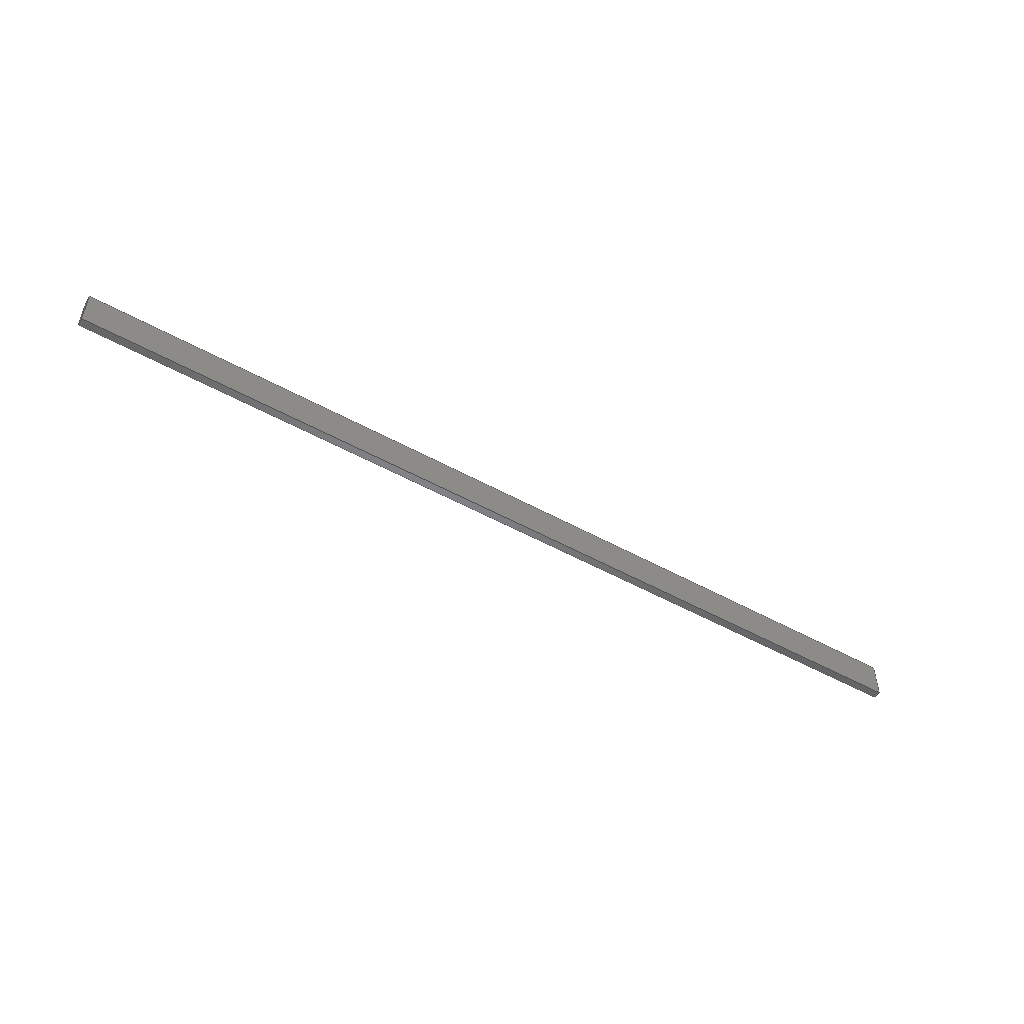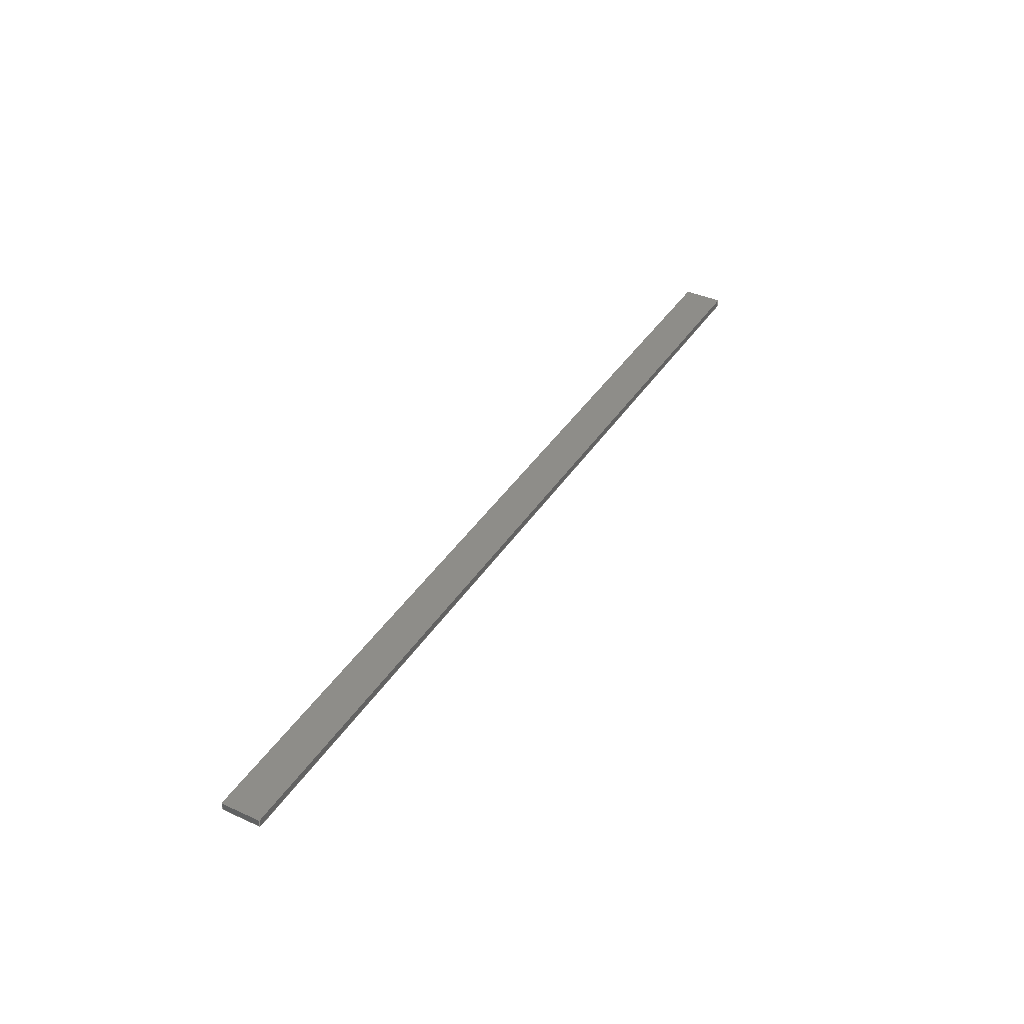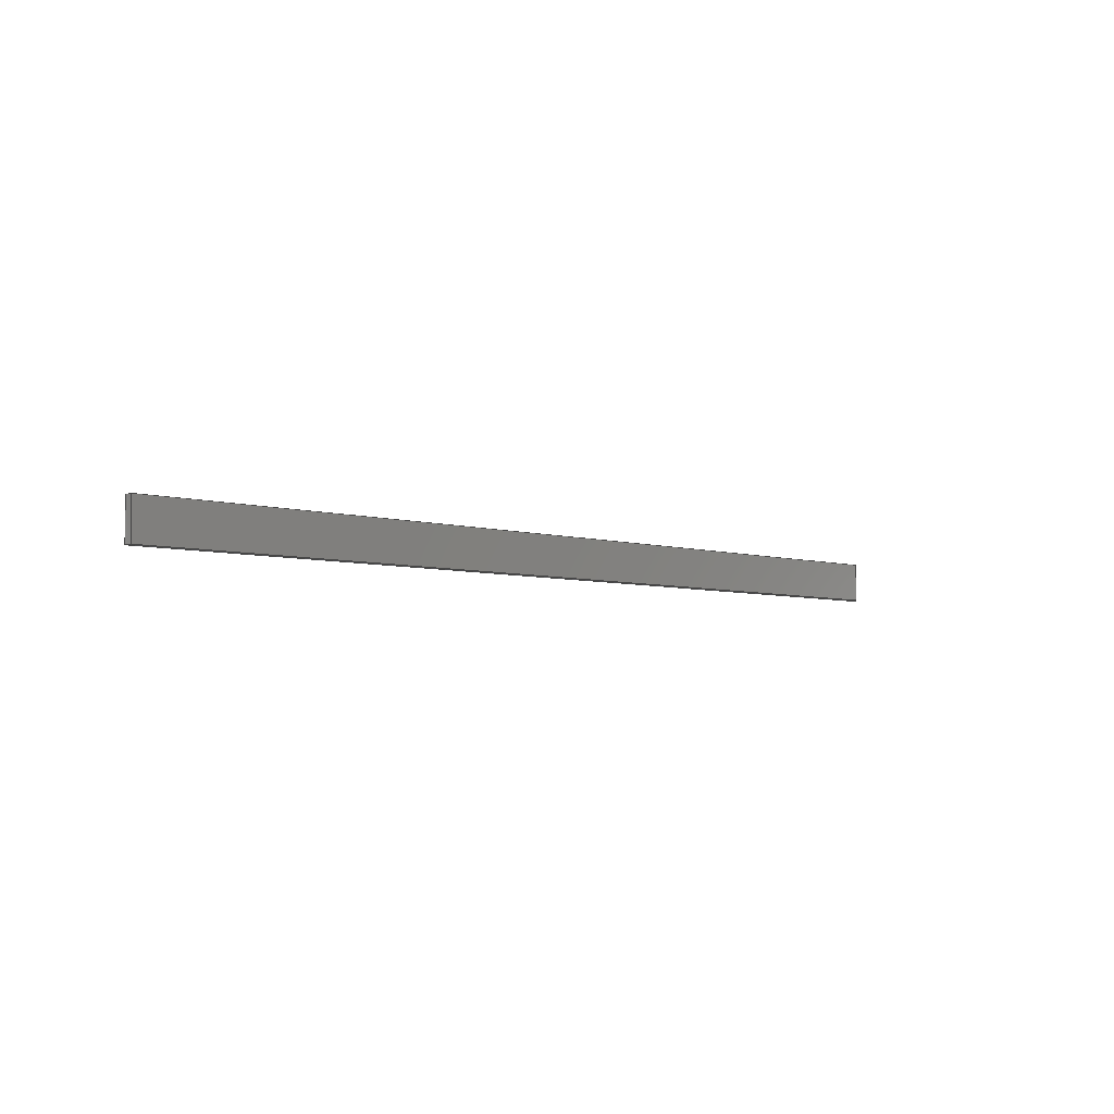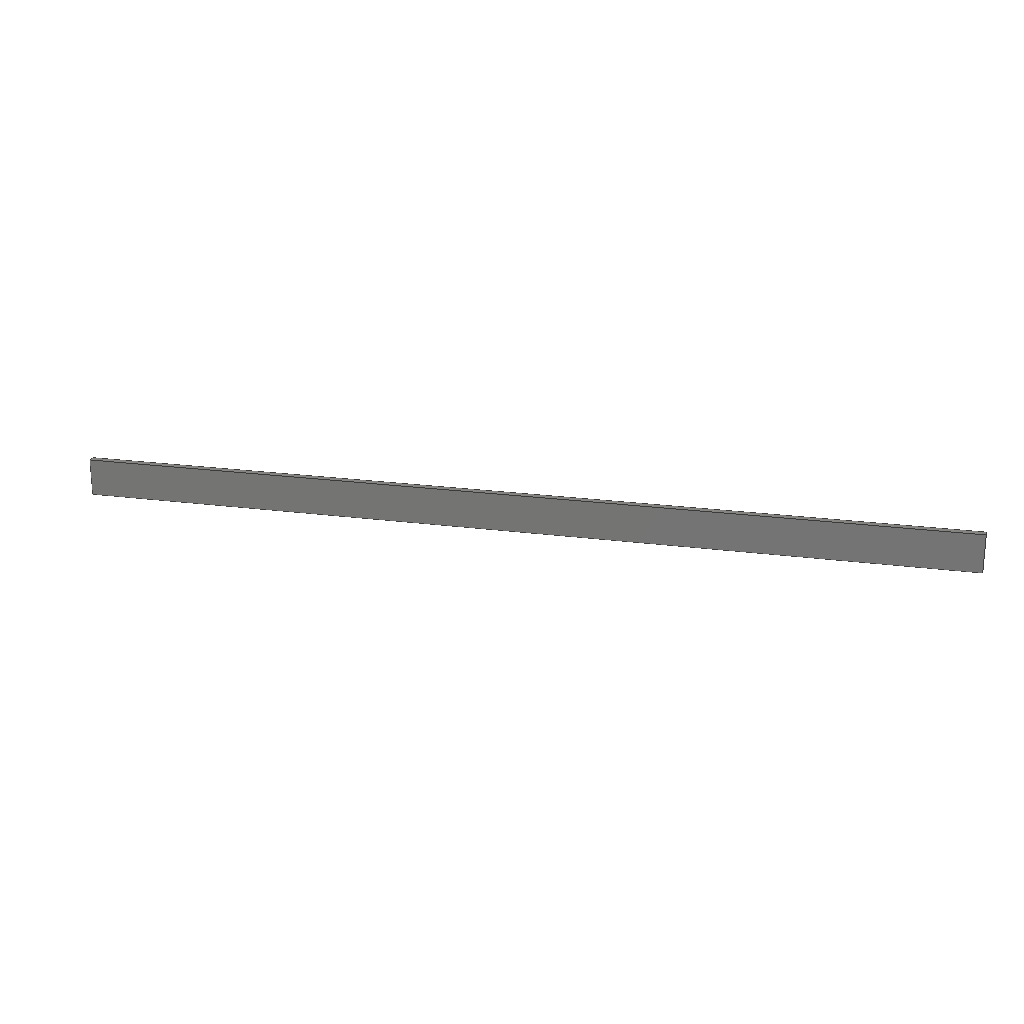
<metadata>
{"format":"step","ext":"step","renderer":"f3d","projection":"perspective","resolution":1024,"background":"white","views":[{"elev":-51.3,"azim":148.9,"up":"+Y"},{"elev":39.2,"azim":119.5,"up":"+Z"},{"elev":-5.0,"azim":134.6,"up":"+Y"},{"elev":19.7,"azim":-165.7,"up":"+Y"}]}
</metadata>
<code>
ISO-10303-21;
DATA;
#1=SHAPE_REPRESENTATION_RELATIONSHIP('','',#106,#2);
#2=ADVANCED_BREP_SHAPE_REPRESENTATION('',(#104),#168);
#3=ORIENTED_EDGE('',*,*,#27,.F.);
#4=ORIENTED_EDGE('',*,*,#28,.F.);
#5=ORIENTED_EDGE('',*,*,#29,.T.);
#6=ORIENTED_EDGE('',*,*,#30,.T.);
#7=ORIENTED_EDGE('',*,*,#31,.T.);
#8=ORIENTED_EDGE('',*,*,#32,.F.);
#9=ORIENTED_EDGE('',*,*,#33,.F.);
#10=ORIENTED_EDGE('',*,*,#28,.T.);
#11=ORIENTED_EDGE('',*,*,#34,.T.);
#12=ORIENTED_EDGE('',*,*,#35,.F.);
#13=ORIENTED_EDGE('',*,*,#36,.F.);
#14=ORIENTED_EDGE('',*,*,#32,.T.);
#15=ORIENTED_EDGE('',*,*,#37,.F.);
#16=ORIENTED_EDGE('',*,*,#30,.F.);
#17=ORIENTED_EDGE('',*,*,#38,.T.);
#18=ORIENTED_EDGE('',*,*,#35,.T.);
#19=ORIENTED_EDGE('',*,*,#29,.F.);
#20=ORIENTED_EDGE('',*,*,#33,.T.);
#21=ORIENTED_EDGE('',*,*,#36,.T.);
#22=ORIENTED_EDGE('',*,*,#38,.F.);
#23=ORIENTED_EDGE('',*,*,#27,.T.);
#24=ORIENTED_EDGE('',*,*,#37,.T.);
#25=ORIENTED_EDGE('',*,*,#34,.F.);
#26=ORIENTED_EDGE('',*,*,#31,.F.);
#27=EDGE_CURVE('',#39,#40,#47,.T.);
#28=EDGE_CURVE('',#41,#39,#48,.T.);
#29=EDGE_CURVE('',#41,#42,#49,.T.);
#30=EDGE_CURVE('',#42,#40,#50,.T.);
#31=EDGE_CURVE('',#39,#43,#51,.T.);
#32=EDGE_CURVE('',#44,#43,#52,.T.);
#33=EDGE_CURVE('',#41,#44,#53,.T.);
#34=EDGE_CURVE('',#43,#45,#54,.T.);
#35=EDGE_CURVE('',#46,#45,#55,.T.);
#36=EDGE_CURVE('',#44,#46,#56,.T.);
#37=EDGE_CURVE('',#40,#45,#57,.T.);
#38=EDGE_CURVE('',#42,#46,#58,.T.);
#39=VERTEX_POINT('',#143);
#40=VERTEX_POINT('',#144);
#41=VERTEX_POINT('',#146);
#42=VERTEX_POINT('',#148);
#43=VERTEX_POINT('',#152);
#44=VERTEX_POINT('',#154);
#45=VERTEX_POINT('',#158);
#46=VERTEX_POINT('',#160);
#47=LINE('',#142,#59);
#48=LINE('',#145,#60);
#49=LINE('',#147,#61);
#50=LINE('',#149,#62);
#51=LINE('',#151,#63);
#52=LINE('',#153,#64);
#53=LINE('',#155,#65);
#54=LINE('',#157,#66);
#55=LINE('',#159,#67);
#56=LINE('',#161,#68);
#57=LINE('',#163,#69);
#58=LINE('',#164,#70);
#59=VECTOR('',#118,1);
#60=VECTOR('',#119,1);
#61=VECTOR('',#120,1);
#62=VECTOR('',#121,1);
#63=VECTOR('',#124,1);
#64=VECTOR('',#125,1);
#65=VECTOR('',#126,1);
#66=VECTOR('',#129,1);
#67=VECTOR('',#130,1);
#68=VECTOR('',#131,1);
#69=VECTOR('',#134,1);
#70=VECTOR('',#135,1);
#71=EDGE_LOOP('',(#3,#4,#5,#6));
#72=EDGE_LOOP('',(#7,#8,#9,#10));
#73=EDGE_LOOP('',(#11,#12,#13,#14));
#74=EDGE_LOOP('',(#15,#16,#17,#18));
#75=EDGE_LOOP('',(#19,#20,#21,#22));
#76=EDGE_LOOP('',(#23,#24,#25,#26));
#77=FACE_BOUND('',#71,.T.);
#78=FACE_BOUND('',#72,.T.);
#79=FACE_BOUND('',#73,.T.);
#80=FACE_BOUND('',#74,.T.);
#81=FACE_BOUND('',#75,.T.);
#82=FACE_BOUND('',#76,.T.);
#83=PLANE('',#108);
#84=PLANE('',#109);
#85=PLANE('',#110);
#86=PLANE('',#111);
#87=PLANE('',#112);
#88=PLANE('',#113);
#89=ADVANCED_FACE('',(#77),#83,.T.);
#90=ADVANCED_FACE('',(#78),#84,.F.);
#91=ADVANCED_FACE('',(#79),#85,.F.);
#92=ADVANCED_FACE('',(#80),#86,.T.);
#93=ADVANCED_FACE('',(#81),#87,.T.);
#94=ADVANCED_FACE('',(#82),#88,.F.);
#95=CLOSED_SHELL('',(#89,#90,#91,#92,#93,#94));
#96=STYLED_ITEM('',(#97),#104);
#97=PRESENTATION_STYLE_ASSIGNMENT((#98));
#98=SURFACE_STYLE_USAGE(.BOTH.,#99);
#99=SURFACE_SIDE_STYLE('',(#100));
#100=SURFACE_STYLE_FILL_AREA(#101);
#101=FILL_AREA_STYLE('',(#102));
#102=FILL_AREA_STYLE_COLOUR('',#103);
#103=COLOUR_RGB('',0.9176,0.9176,0.9176);
#104=MANIFOLD_SOLID_BREP('flexsensor',#95);
#105=SHAPE_DEFINITION_REPRESENTATION(#173,#106);
#106=SHAPE_REPRESENTATION('flexsensor',(#107),#168);
#107=AXIS2_PLACEMENT_3D('',#140,#114,#115);
#108=AXIS2_PLACEMENT_3D('',#141,#116,#117);
#109=AXIS2_PLACEMENT_3D('',#150,#122,#123);
#110=AXIS2_PLACEMENT_3D('',#156,#127,#128);
#111=AXIS2_PLACEMENT_3D('',#162,#132,#133);
#112=AXIS2_PLACEMENT_3D('',#165,#136,#137);
#113=AXIS2_PLACEMENT_3D('',#166,#138,#139);
#114=DIRECTION('',(0,0,1));
#115=DIRECTION('',(1,0,0));
#116=DIRECTION('',(-1,0,0));
#117=DIRECTION('',(0,0,1));
#118=DIRECTION('',(0,1,0));
#119=DIRECTION('',(0,0,-1));
#120=DIRECTION('',(0,1,0));
#121=DIRECTION('',(0,0,-1));
#122=DIRECTION('',(0,1,0));
#123=DIRECTION('',(0,0,1));
#124=DIRECTION('',(1,0,0));
#125=DIRECTION('',(0,0,-1));
#126=DIRECTION('',(1,0,0));
#127=DIRECTION('',(-1,0,0));
#128=DIRECTION('',(0,0,1));
#129=DIRECTION('',(0,1,0));
#130=DIRECTION('',(0,0,-1));
#131=DIRECTION('',(0,1,0));
#132=DIRECTION('',(0,1,0));
#133=DIRECTION('',(0,0,1));
#134=DIRECTION('',(1,0,0));
#135=DIRECTION('',(1,0,0));
#136=DIRECTION('',(0,0,1));
#137=DIRECTION('',(1,0,0));
#138=DIRECTION('',(0,0,1));
#139=DIRECTION('',(1,0,0));
#140=CARTESIAN_POINT('',(0,0,0));
#141=CARTESIAN_POINT('',(-0.09043,-0.03163,0.001));
#142=CARTESIAN_POINT('',(-0.09043,-0.03163,0));
#143=CARTESIAN_POINT('',(-0.09043,-0.03413,0));
#144=CARTESIAN_POINT('',(-0.09043,-0.02913,0));
#145=CARTESIAN_POINT('',(-0.09043,-0.03413,0.001));
#146=CARTESIAN_POINT('',(-0.09043,-0.03413,0.001));
#147=CARTESIAN_POINT('',(-0.09043,-0.03163,0.001));
#148=CARTESIAN_POINT('',(-0.09043,-0.02913,0.001));
#149=CARTESIAN_POINT('',(-0.09043,-0.02913,0.001));
#150=CARTESIAN_POINT('',(-0.03043,-0.03413,0.001));
#151=CARTESIAN_POINT('',(-0.03043,-0.03413,0));
#152=CARTESIAN_POINT('',(0.02957,-0.03413,0));
#153=CARTESIAN_POINT('',(0.02957,-0.03413,0.001));
#154=CARTESIAN_POINT('',(0.02957,-0.03413,0.001));
#155=CARTESIAN_POINT('',(-0.03043,-0.03413,0.001));
#156=CARTESIAN_POINT('',(0.02957,-0.03163,0.001));
#157=CARTESIAN_POINT('',(0.02957,-0.03163,0));
#158=CARTESIAN_POINT('',(0.02957,-0.02913,0));
#159=CARTESIAN_POINT('',(0.02957,-0.02913,0.001));
#160=CARTESIAN_POINT('',(0.02957,-0.02913,0.001));
#161=CARTESIAN_POINT('',(0.02957,-0.03163,0.001));
#162=CARTESIAN_POINT('',(-0.03043,-0.02913,0.001));
#163=CARTESIAN_POINT('',(-0.03043,-0.02913,0));
#164=CARTESIAN_POINT('',(-0.03043,-0.02913,0.001));
#165=CARTESIAN_POINT('',(-0.03043,-0.03163,0.001));
#166=CARTESIAN_POINT('',(-0.03043,-0.03163,0));
#167=MECHANICAL_DESIGN_GEOMETRIC_PRESENTATION_REPRESENTATION('',(#96),
#168);
#168=(
GEOMETRIC_REPRESENTATION_CONTEXT(3)
GLOBAL_UNCERTAINTY_ASSIGNED_CONTEXT((#169))
GLOBAL_UNIT_ASSIGNED_CONTEXT((#172,#171,#170))
REPRESENTATION_CONTEXT('flexsensor','TOP_LEVEL_ASSEMBLY_PART')
);
#169=UNCERTAINTY_MEASURE_WITH_UNIT(LENGTH_MEASURE(5e-06),#172,
'DISTANCE_ACCURACY_VALUE','Maximum Tolerance applied to model');
#170=(
NAMED_UNIT(*)
SI_UNIT($,.STERADIAN.)
SOLID_ANGLE_UNIT()
);
#171=(
NAMED_UNIT(*)
PLANE_ANGLE_UNIT()
SI_UNIT($,.RADIAN.)
);
#172=(
LENGTH_UNIT()
NAMED_UNIT(*)
SI_UNIT($,.METRE.)
);
#173=PRODUCT_DEFINITION_SHAPE('','',#174);
#174=PRODUCT_DEFINITION('','',#176,#175);
#175=PRODUCT_DEFINITION_CONTEXT('',#182,'design');
#176=PRODUCT_DEFINITION_FORMATION_WITH_SPECIFIED_SOURCE('','',#178,
 .NOT_KNOWN.);
#177=PRODUCT_RELATED_PRODUCT_CATEGORY('','',(#178));
#178=PRODUCT('flexsensor','flexsensor','flexsensor',(#180));
#179=PRODUCT_CATEGORY('','');
#180=PRODUCT_CONTEXT('',#182,'mechanical');
#181=APPLICATION_PROTOCOL_DEFINITION('international standard',
'ap242_managed_model_based_3d_engineering',2011,#182);
#182=APPLICATION_CONTEXT('managed model based 3d engineering');
ENDSEC;
END-ISO-10303-21;

</code>
